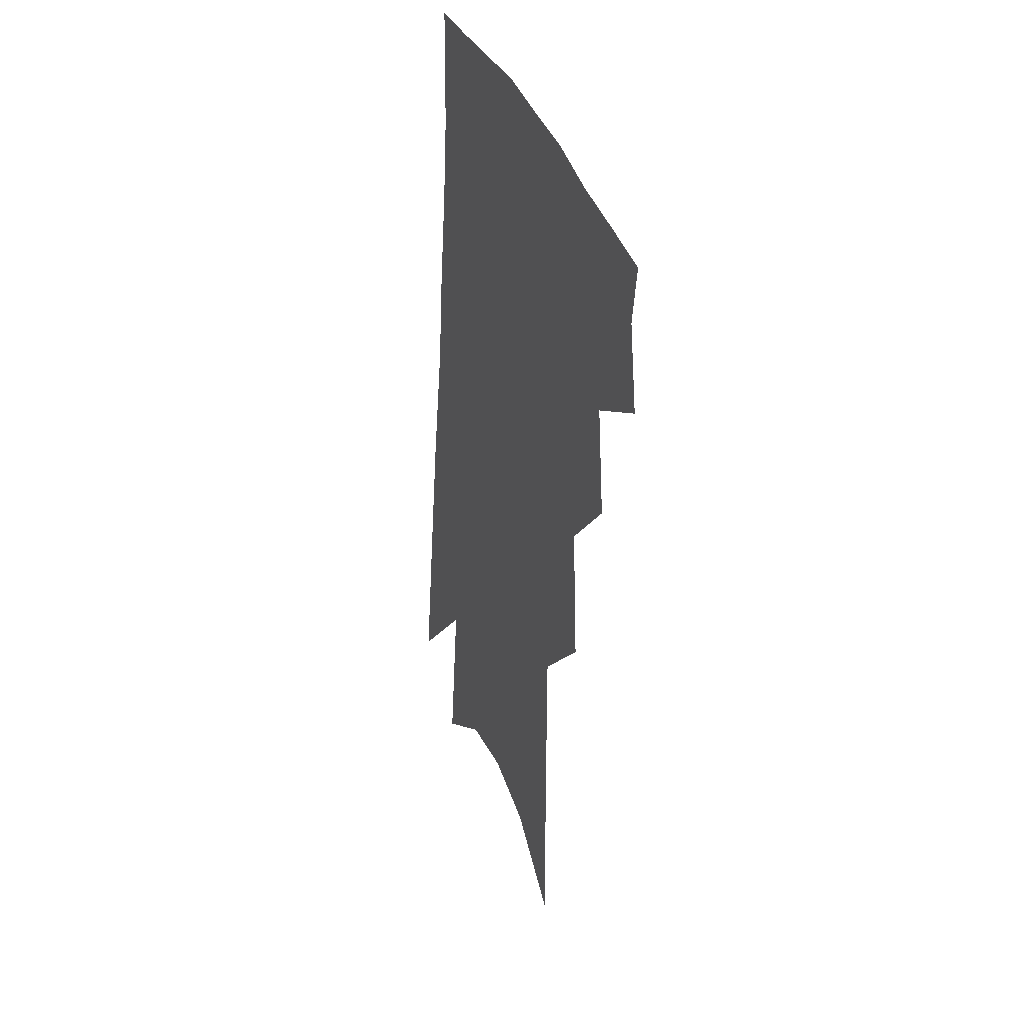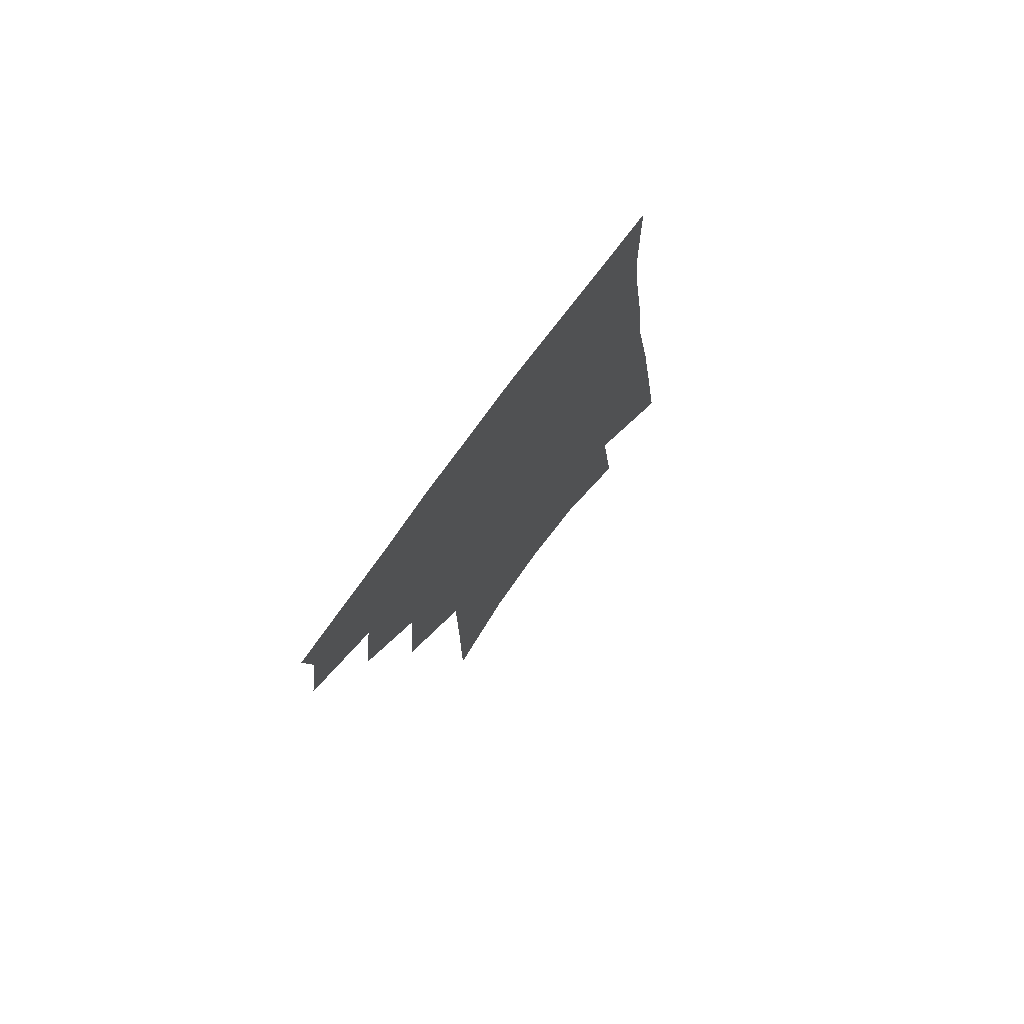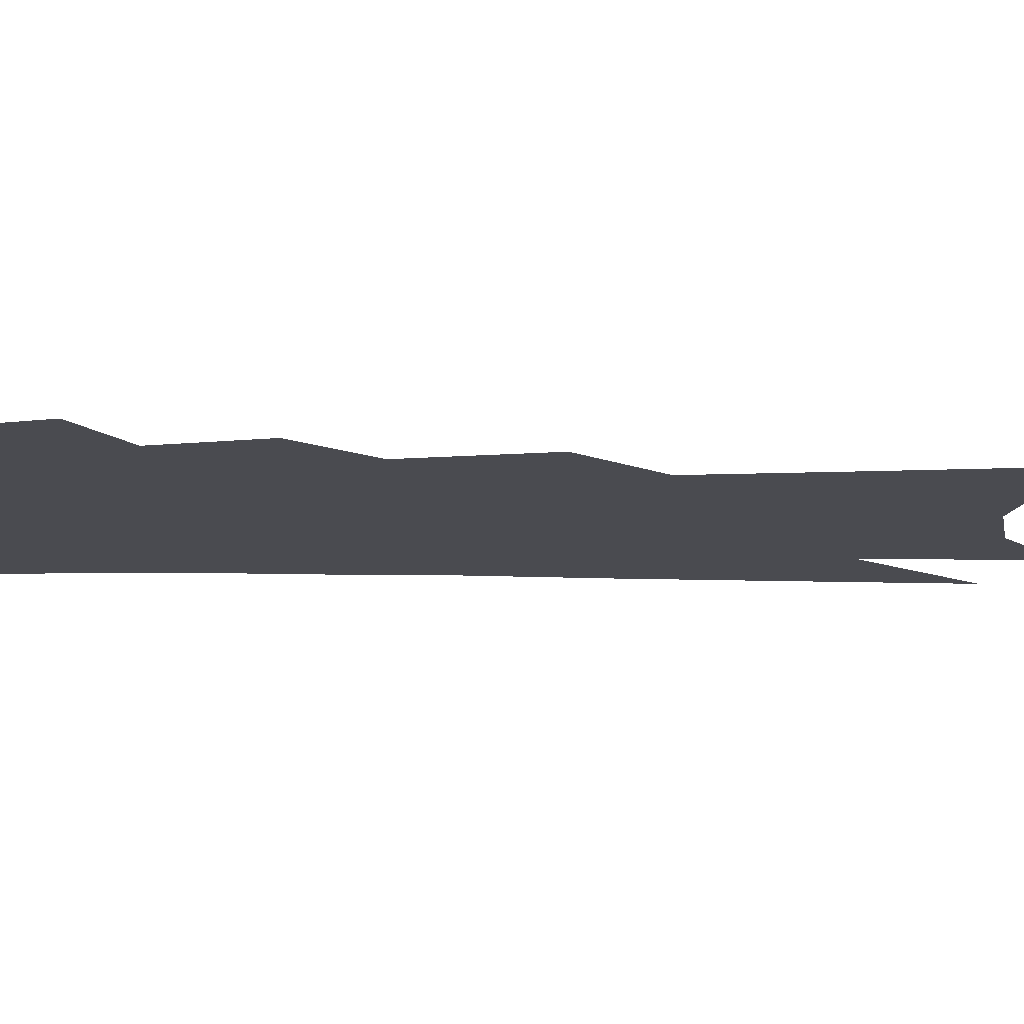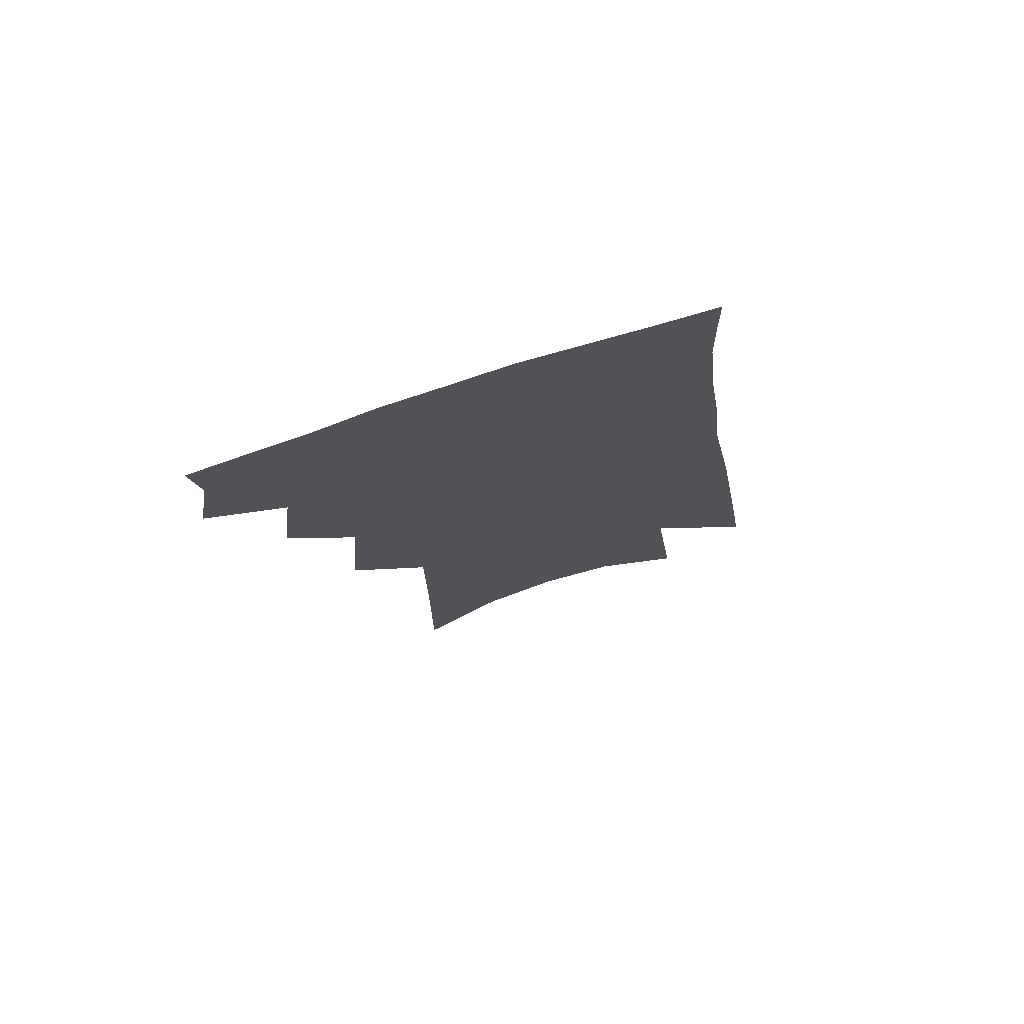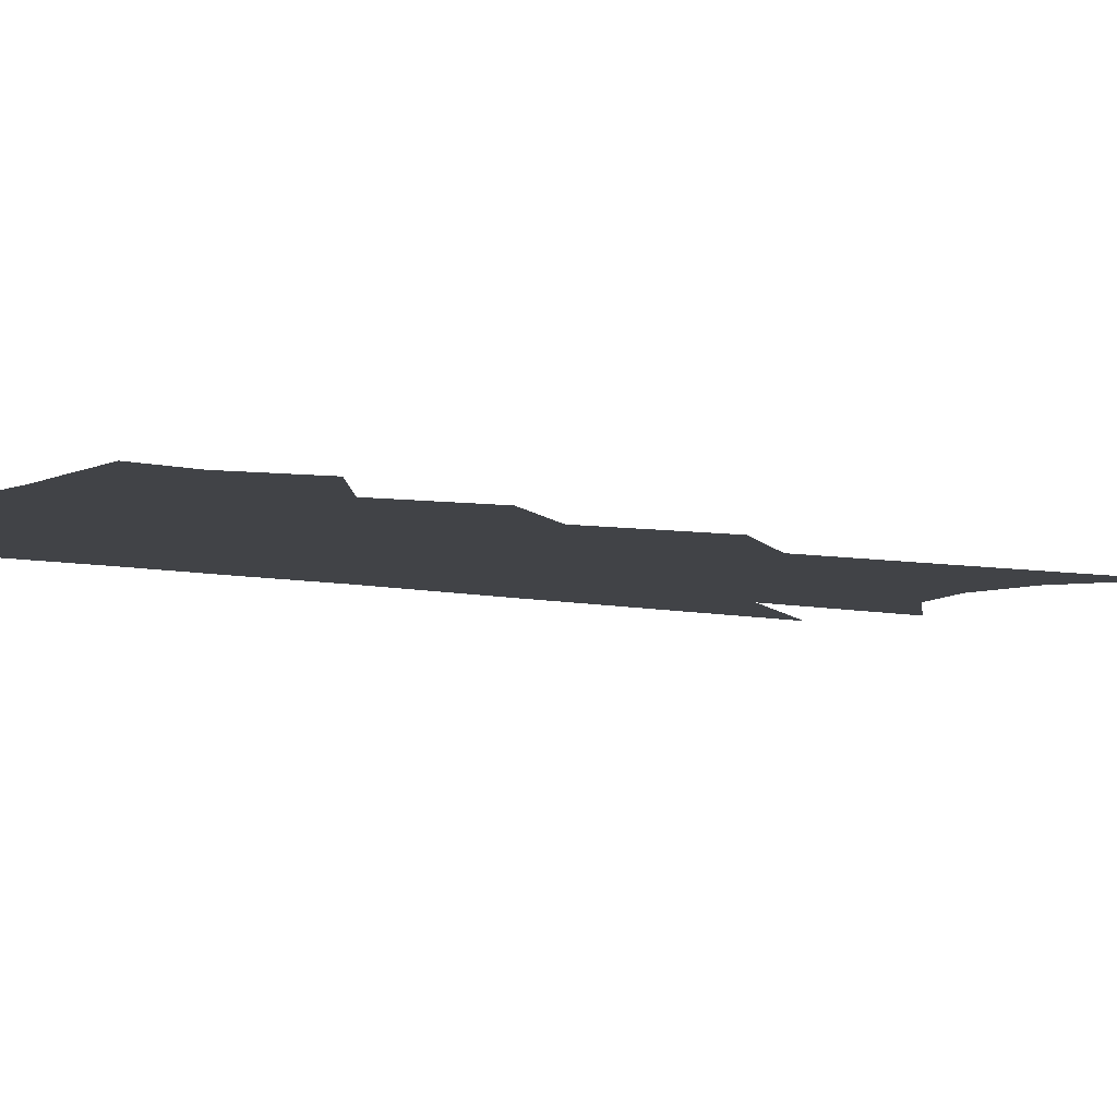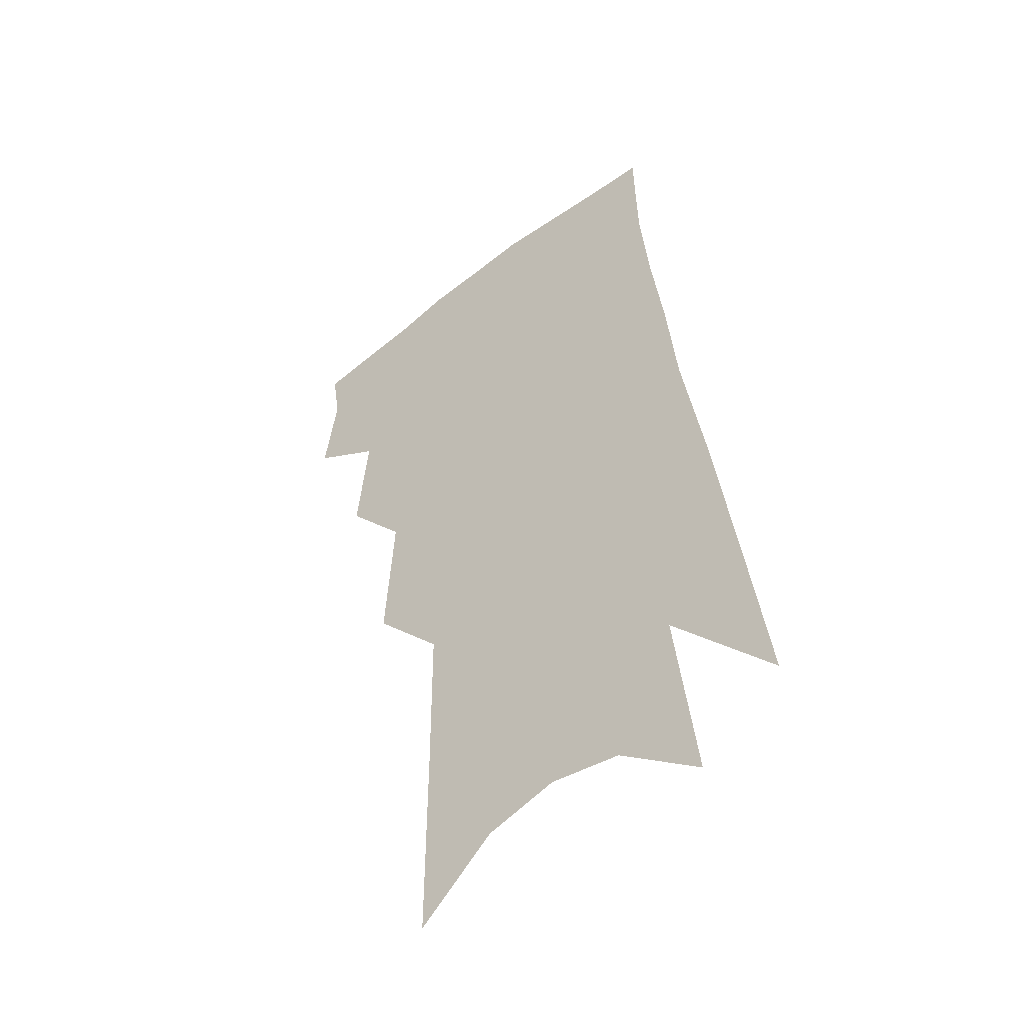
<metadata>
{"format":"obj","ext":"obj","renderer":"f3d","projection":"perspective","resolution":1024,"background":"white","views":[{"elev":35.5,"azim":-111.3,"up":"+Y"},{"elev":77.0,"azim":-52.8,"up":"+Y"},{"elev":-14.4,"azim":-85.4,"up":"+Z"},{"elev":75.5,"azim":-16.6,"up":"+Y"},{"elev":-7.2,"azim":-117.4,"up":"+Z"},{"elev":-47.8,"azim":38.6,"up":"+Y"}]}
</metadata>
<code>
v 497.8 347 0
v 502.1 372.9 0
v 499.3 390.9 0
v 517.3 301 0
v 521.2 334.1 0
v 522.4 357.8 0
v 520.3 376 0
v 517 394.1 0
v 534.1 236.3 0
v 537.2 279.1 0
v 539.1 311.4 0
v 541.4 340.8 0
v 540.4 360.5 0
v 538.1 378.6 0
v 535 397 0
v 556.7 101.5 0
v 557 163.6 0
v 556.8 212.7 0
v 558 257.2 0
v 558.4 290.1 0
v 559.7 320.9 0
v 559.4 343 0
v 558.8 363.3 0
v 556.6 381.3 0
v 552.8 401.7 0
v 581 123.2 0
v 579 177.2 0
v 577.7 222.3 0
v 577.6 263.5 0
v 577.8 298.3 0
v 578 325.4 0
v 577.6 346.5 0
v 576.7 365.1 0
v 575.1 383.1 0
v 571.2 403.7 0
v 603.6 130.2 0
v 600.1 186 0
v 597.7 230.4 0
v 596.6 268.5 0
v 595.8 300.9 0
v 595.4 326.1 0
v 595.1 347.7 0
v 595 367.4 0
v 593.3 385.2 0
v 589.4 406.2 0
v 626.7 127.6 0
v 621.7 181.9 0
v 617.6 228.7 0
v 615.5 266.6 0
v 614.1 297.8 0
v 612.8 325.8 0
v 612.4 349.4 0
v 612.4 368.4 0
v 612 385.9 0
v 609.2 405.4 0
v 653.6 108.7 0
v 646.6 165.9 0
v 639.5 218.8 0
v 636.5 256.8 0
v 633.7 291.2 0
v 630.9 322.2 0
v 629.6 347.9 0
v 629.7 368.5 0
v 629.7 386.8 0
v 628.4 404.8 0
v 680.2 130 0
v 672.4 183.7 0
v 665.5 230.5 0
v 658 274.6 0
v 654.5 307.4 0
v 650.1 339.2 0
v 647.2 367.7 0
v 646.6 387.4 0
v 646.3 404.7 0
f 5 6 1
f 1 6 2
f 6 7 2
f 2 7 3
f 7 8 3
f 10 11 4
f 4 11 5
f 11 12 5
f 5 12 6
f 12 13 6
f 6 13 7
f 13 14 7
f 7 14 8
f 14 15 8
f 18 19 9
f 9 19 10
f 19 20 10
f 10 20 11
f 20 21 11
f 11 21 12
f 21 22 12
f 12 22 13
f 22 23 13
f 13 23 14
f 23 24 14
f 14 24 15
f 24 25 15
f 16 26 17
f 26 27 17
f 17 27 18
f 27 28 18
f 18 28 19
f 28 29 19
f 19 29 20
f 29 30 20
f 20 30 21
f 30 31 21
f 21 31 22
f 31 32 22
f 22 32 23
f 32 33 23
f 23 33 24
f 33 34 24
f 24 34 25
f 34 35 25
f 26 36 27
f 36 37 27
f 27 37 28
f 37 38 28
f 28 38 29
f 38 39 29
f 29 39 30
f 39 40 30
f 30 40 31
f 40 41 31
f 31 41 32
f 41 42 32
f 32 42 33
f 42 43 33
f 33 43 34
f 43 44 34
f 34 44 35
f 44 45 35
f 36 46 37
f 46 47 37
f 37 47 38
f 47 48 38
f 38 48 39
f 48 49 39
f 39 49 40
f 49 50 40
f 40 50 41
f 50 51 41
f 41 51 42
f 51 52 42
f 42 52 43
f 52 53 43
f 43 53 44
f 53 54 44
f 44 54 45
f 54 55 45
f 46 56 47
f 56 57 47
f 47 57 48
f 57 58 48
f 48 58 49
f 58 59 49
f 49 59 50
f 59 60 50
f 50 60 51
f 60 61 51
f 51 61 52
f 61 62 52
f 52 62 53
f 62 63 53
f 53 63 54
f 63 64 54
f 54 64 55
f 64 65 55
f 57 66 58
f 66 67 58
f 58 67 59
f 67 68 59
f 59 68 60
f 68 69 60
f 60 69 61
f 69 70 61
f 61 70 62
f 70 71 62
f 62 71 63
f 71 72 63
f 63 72 64
f 72 73 64
f 64 73 65
f 73 74 65

</code>
